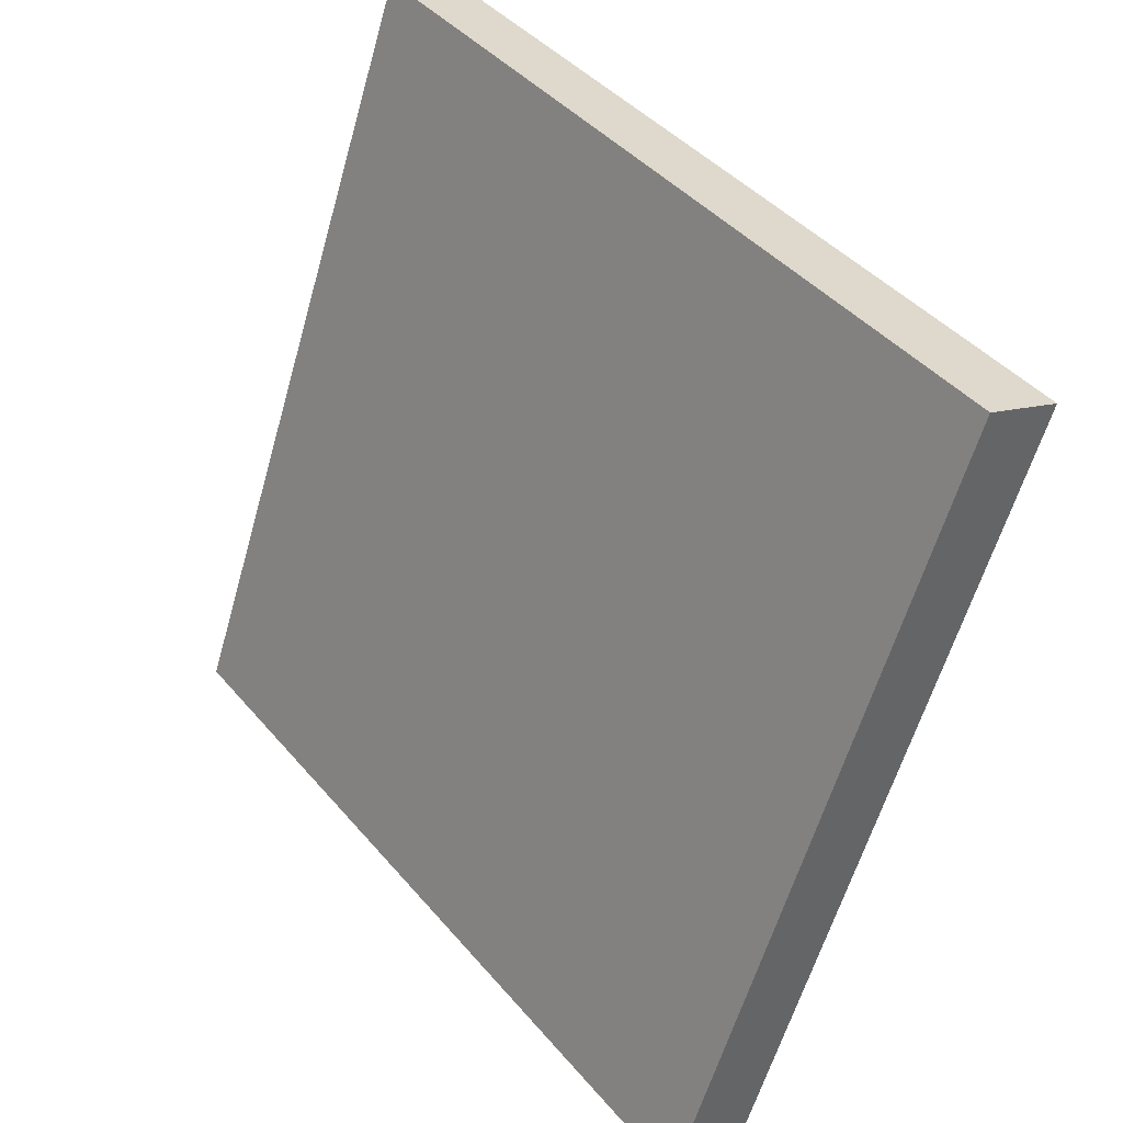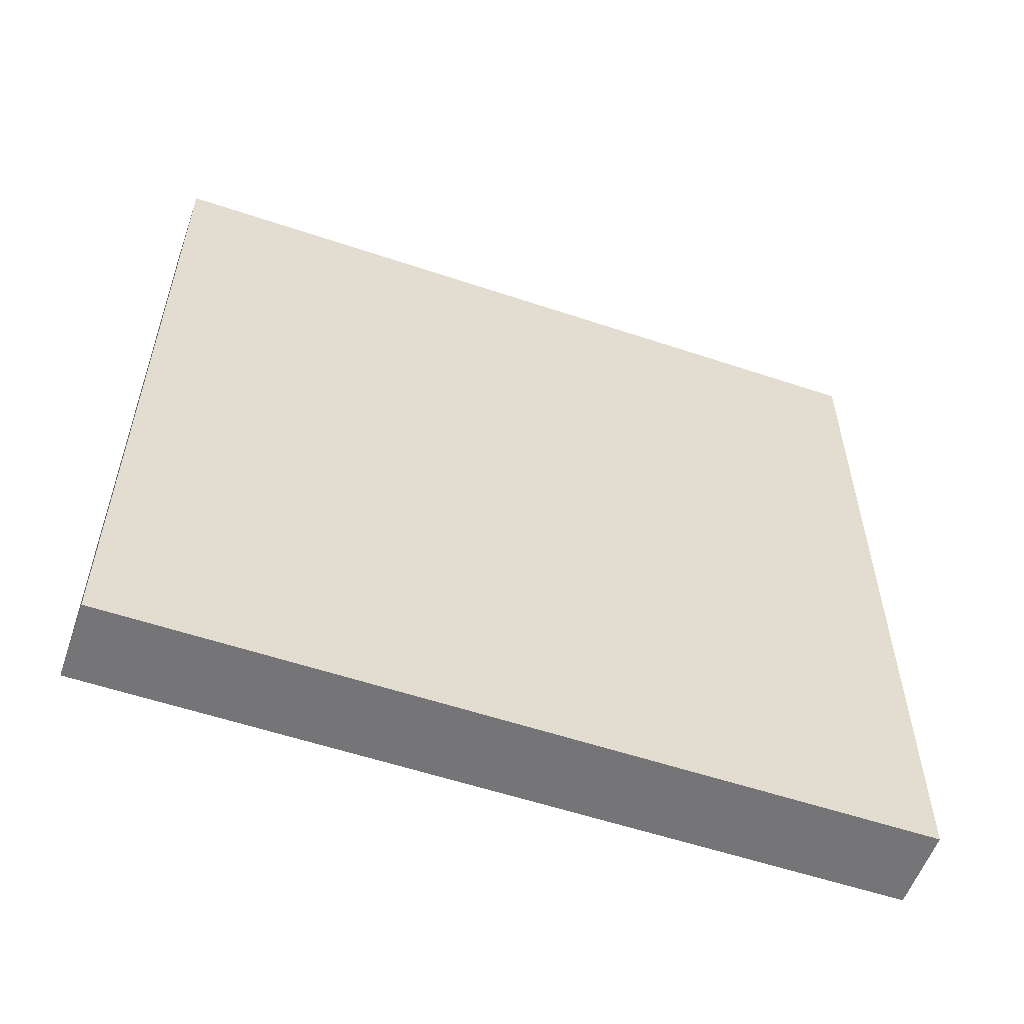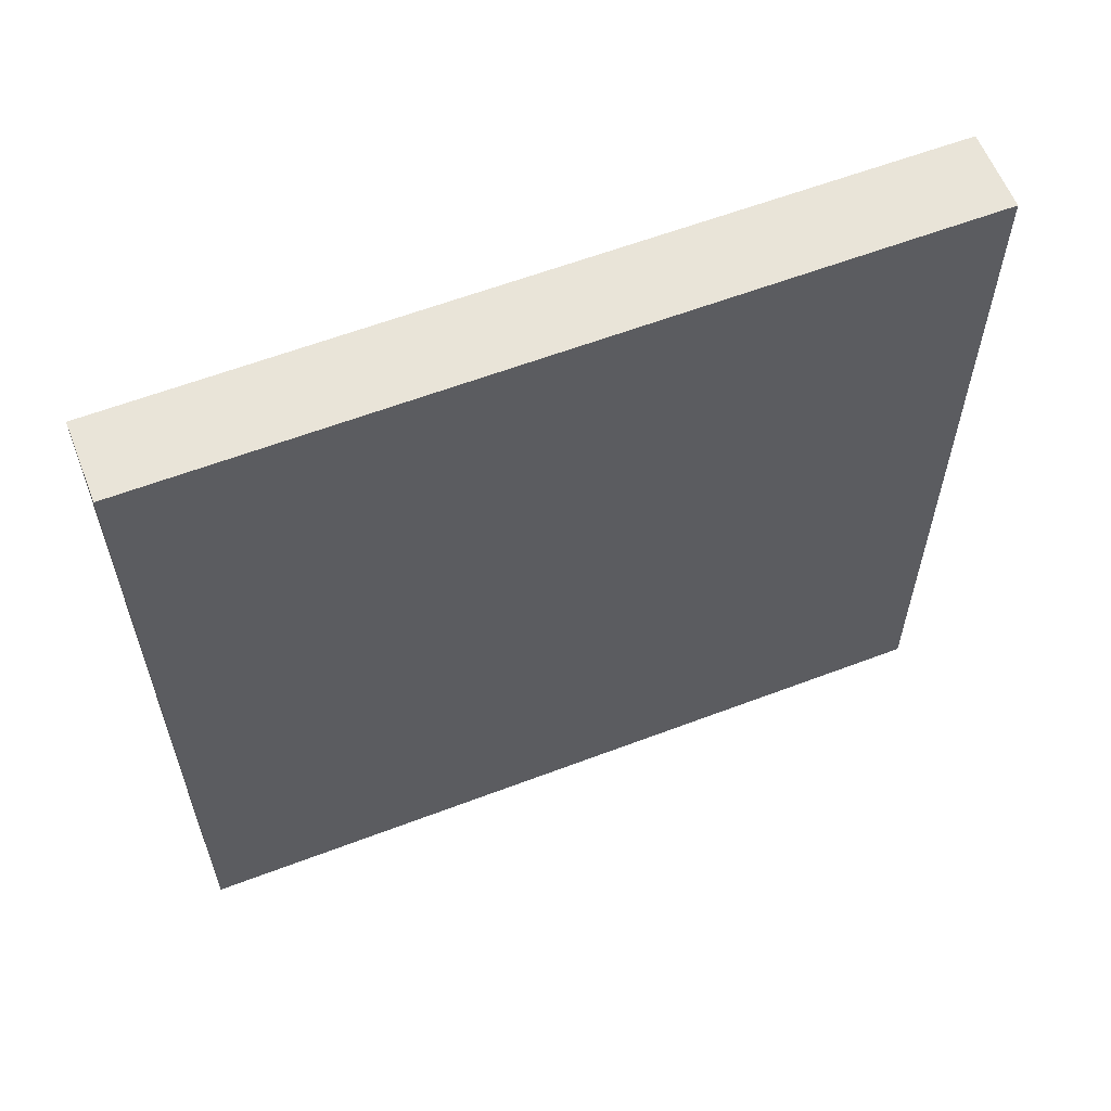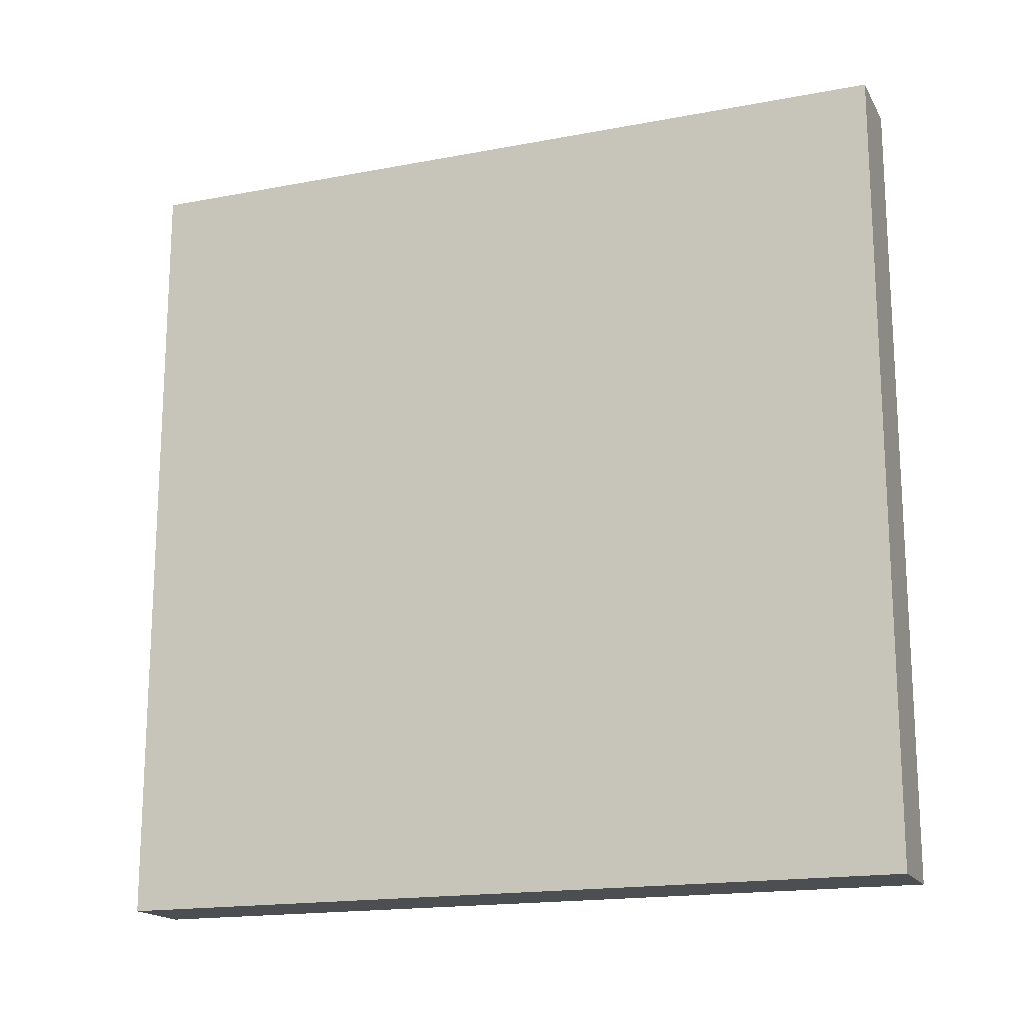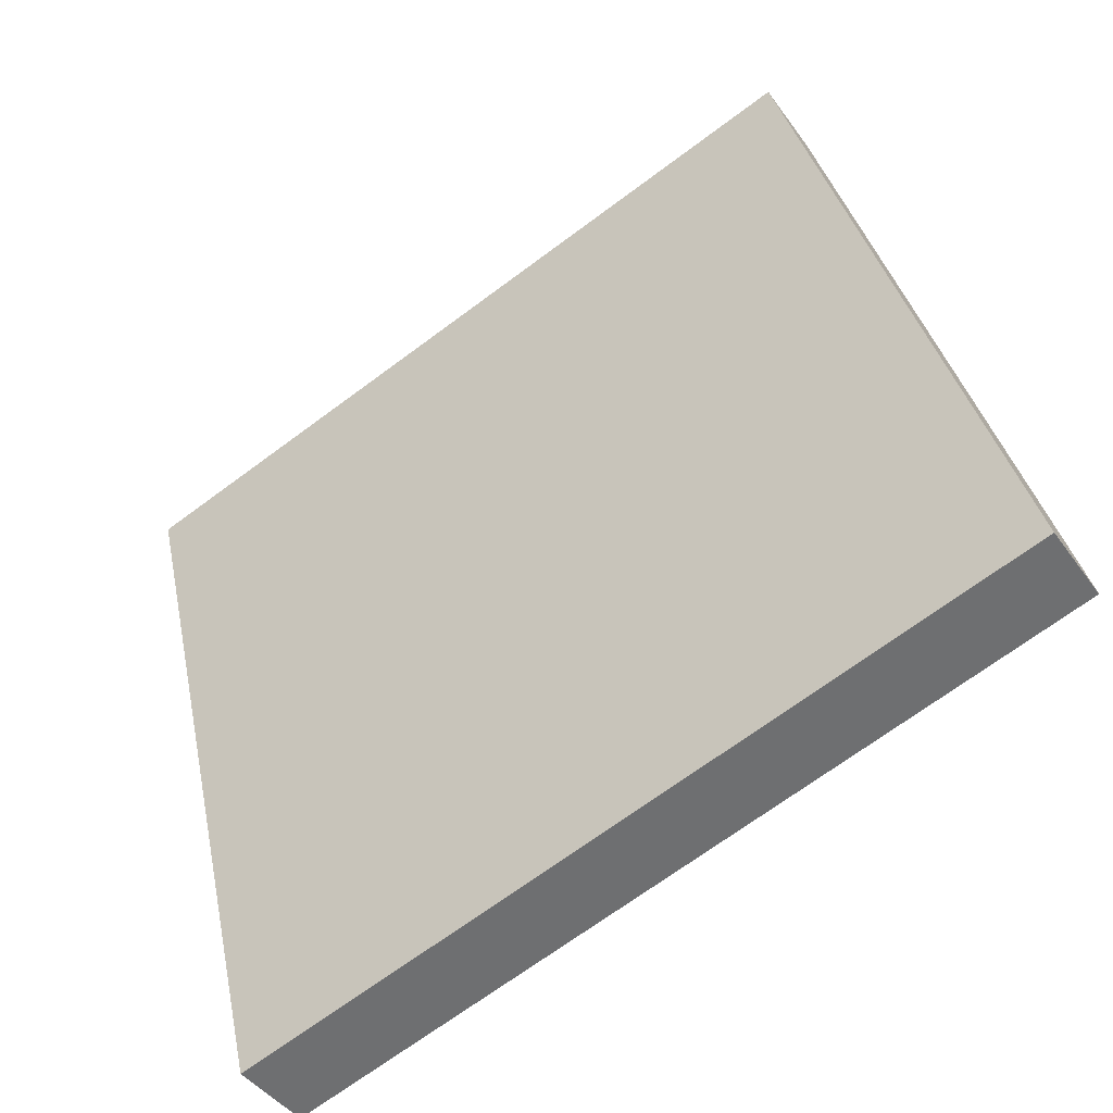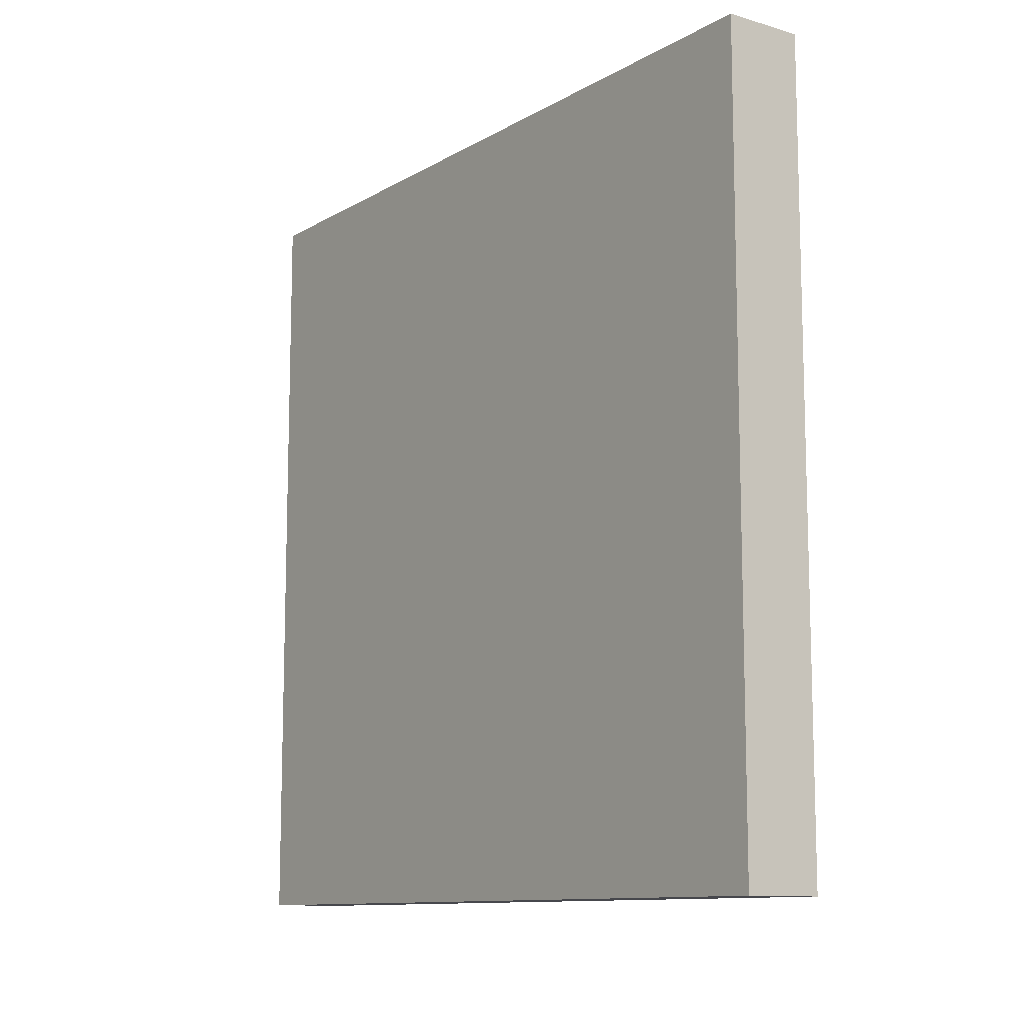
<metadata>
{"format":"obj","ext":"obj","renderer":"f3d","projection":"perspective","resolution":1024,"background":"white","views":[{"elev":42.5,"azim":-36.7,"up":"+Y"},{"elev":-56.6,"azim":-129.3,"up":"+Z"},{"elev":60.1,"azim":-131.3,"up":"+Z"},{"elev":-17.2,"azim":90.9,"up":"+Z"},{"elev":-70.4,"azim":126.5,"up":"+Y"},{"elev":-11.0,"azim":-55.8,"up":"+Z"}]}
</metadata>
<code>
o Cube.001
v 0.982 0.3473 1
v 1.324 1.287 1
v 0.982 0.3473 0
v 1.324 1.287 0
v 1.076 0.3131 1
v 1.418 1.253 1
v 1.076 0.3131 0
v 1.418 1.253 0
f 1 2 4 3
f 3 4 8 7
f 7 8 6 5
f 5 6 2 1
f 3 7 5 1
f 8 4 2 6

</code>
